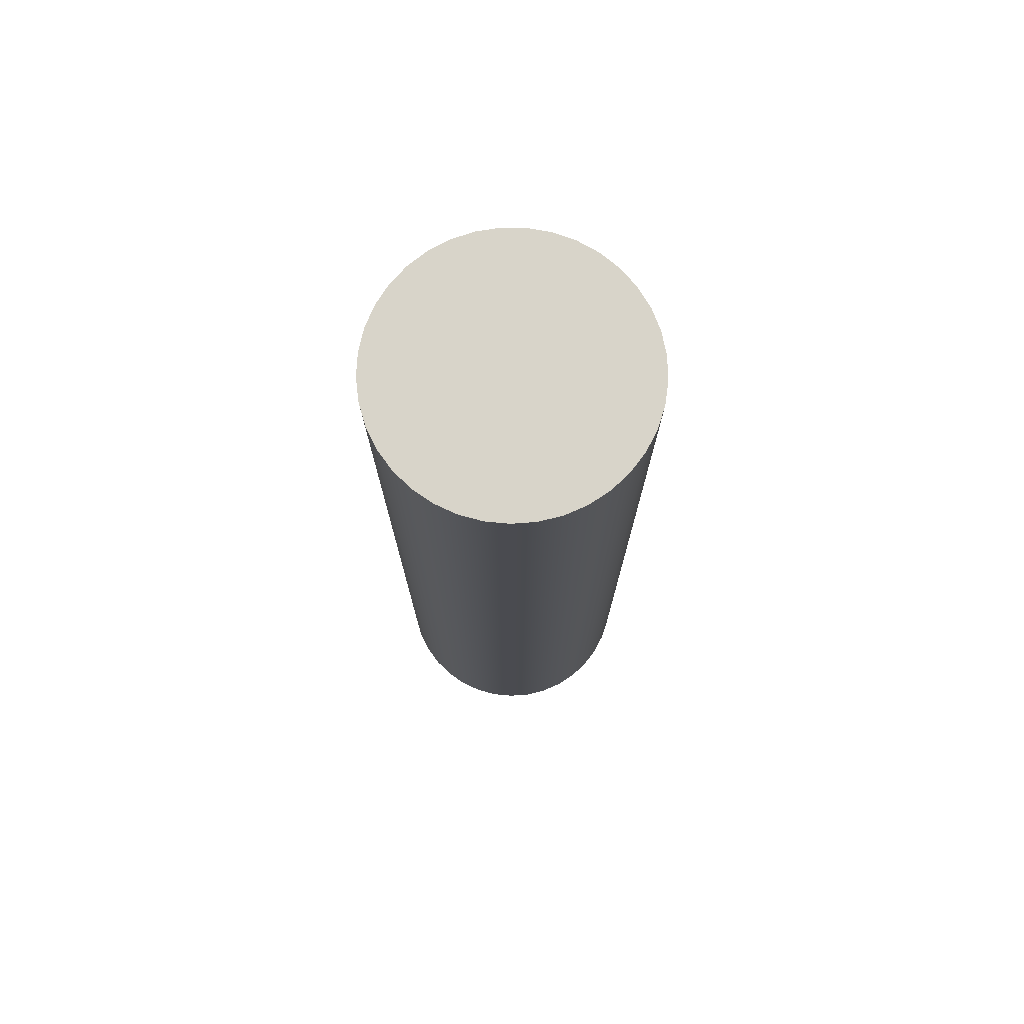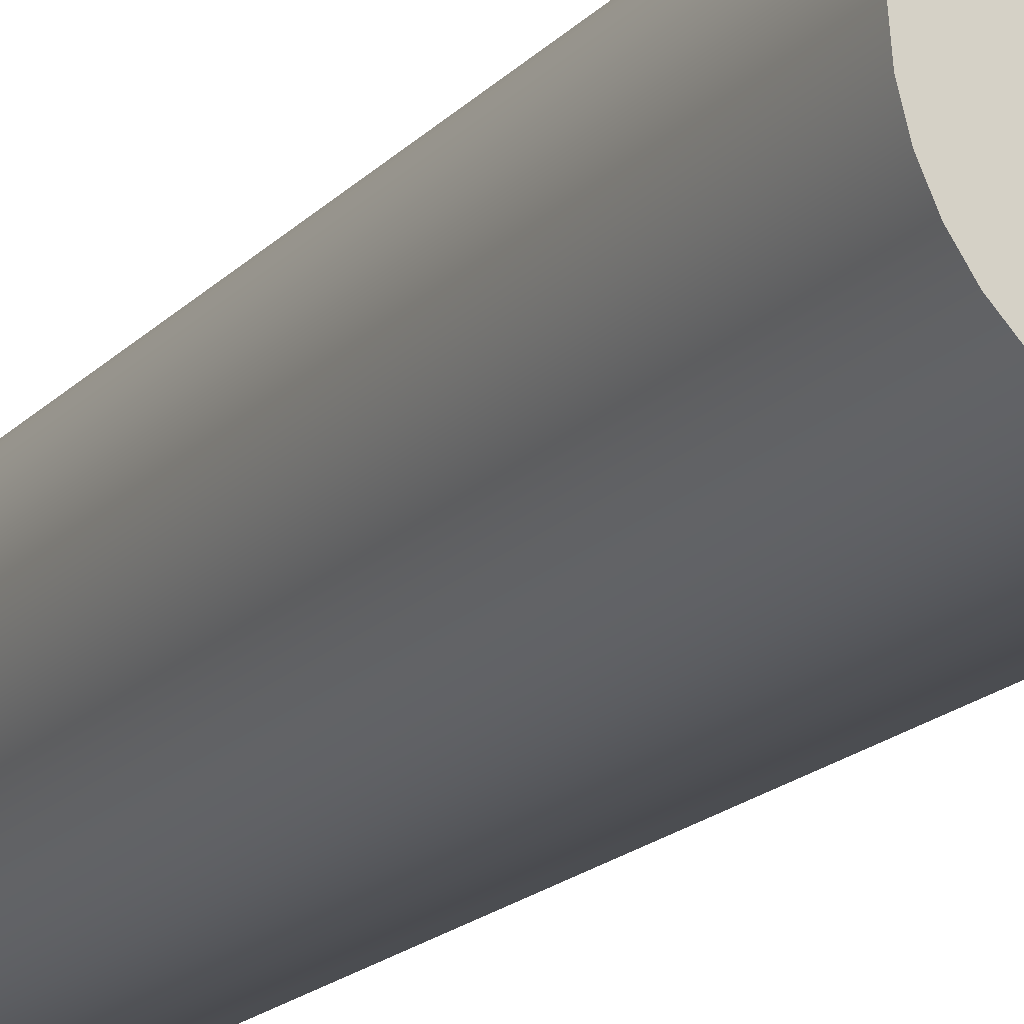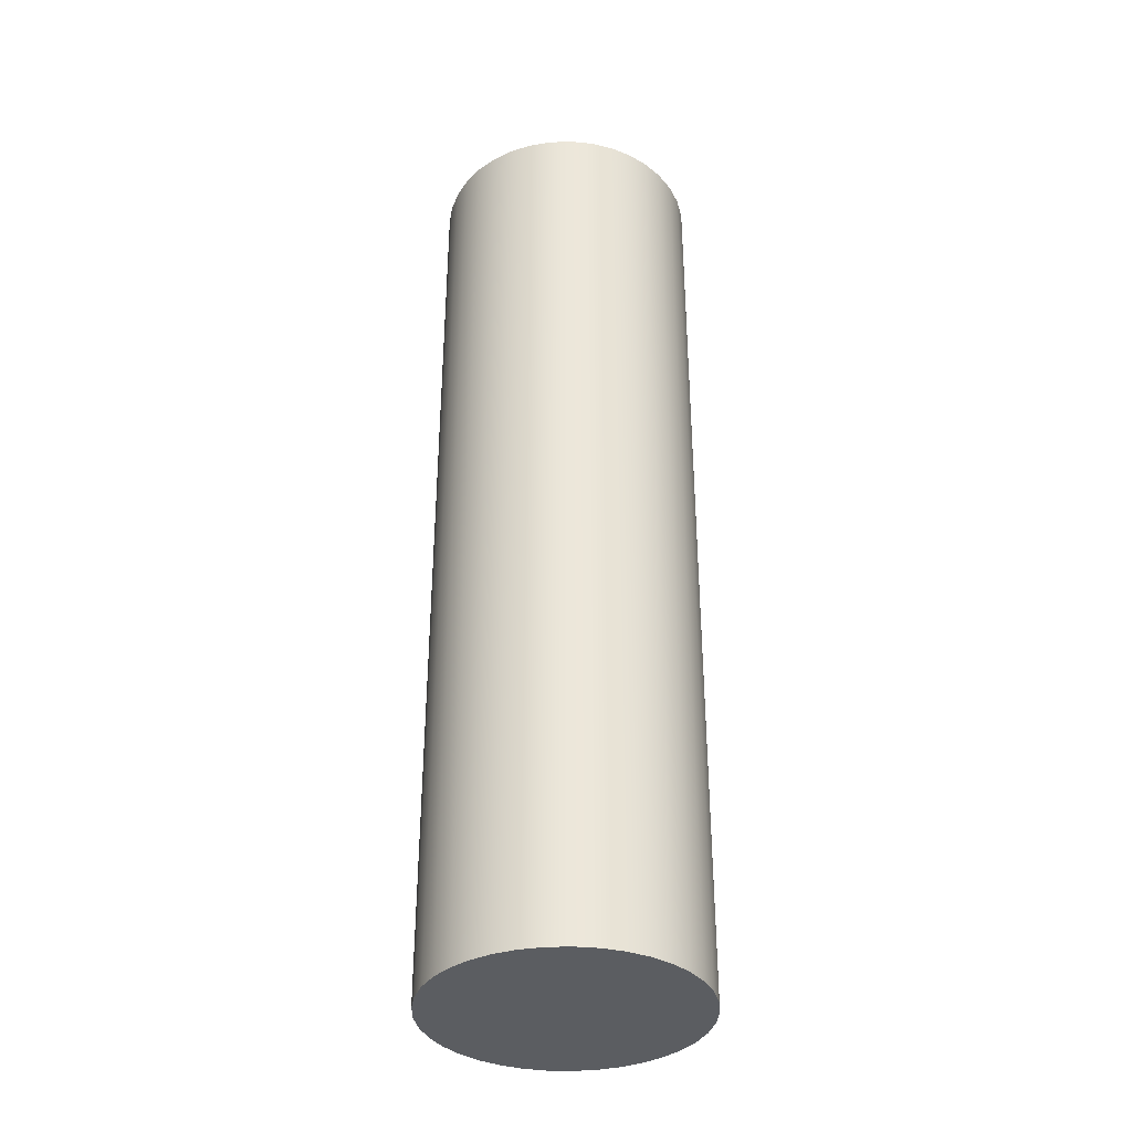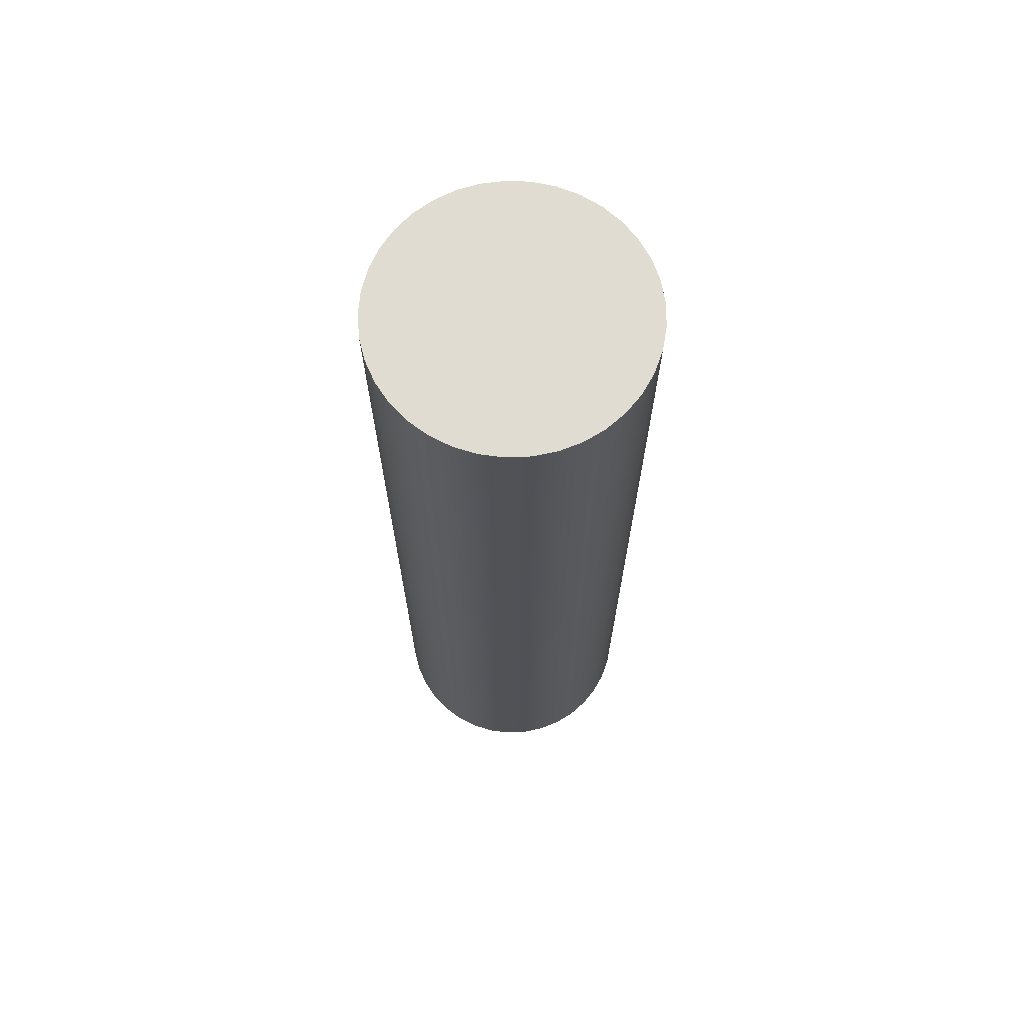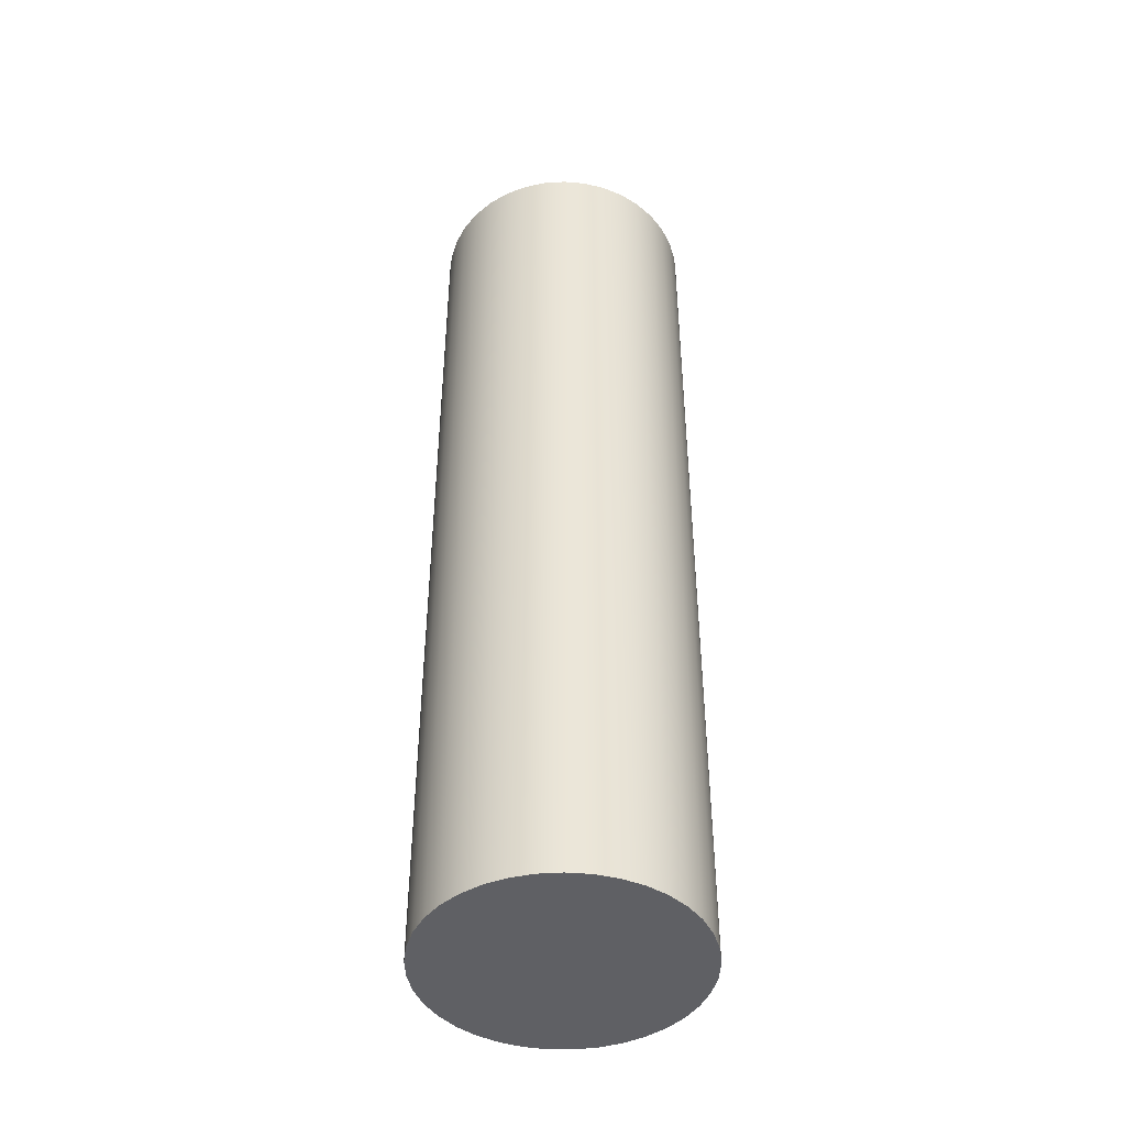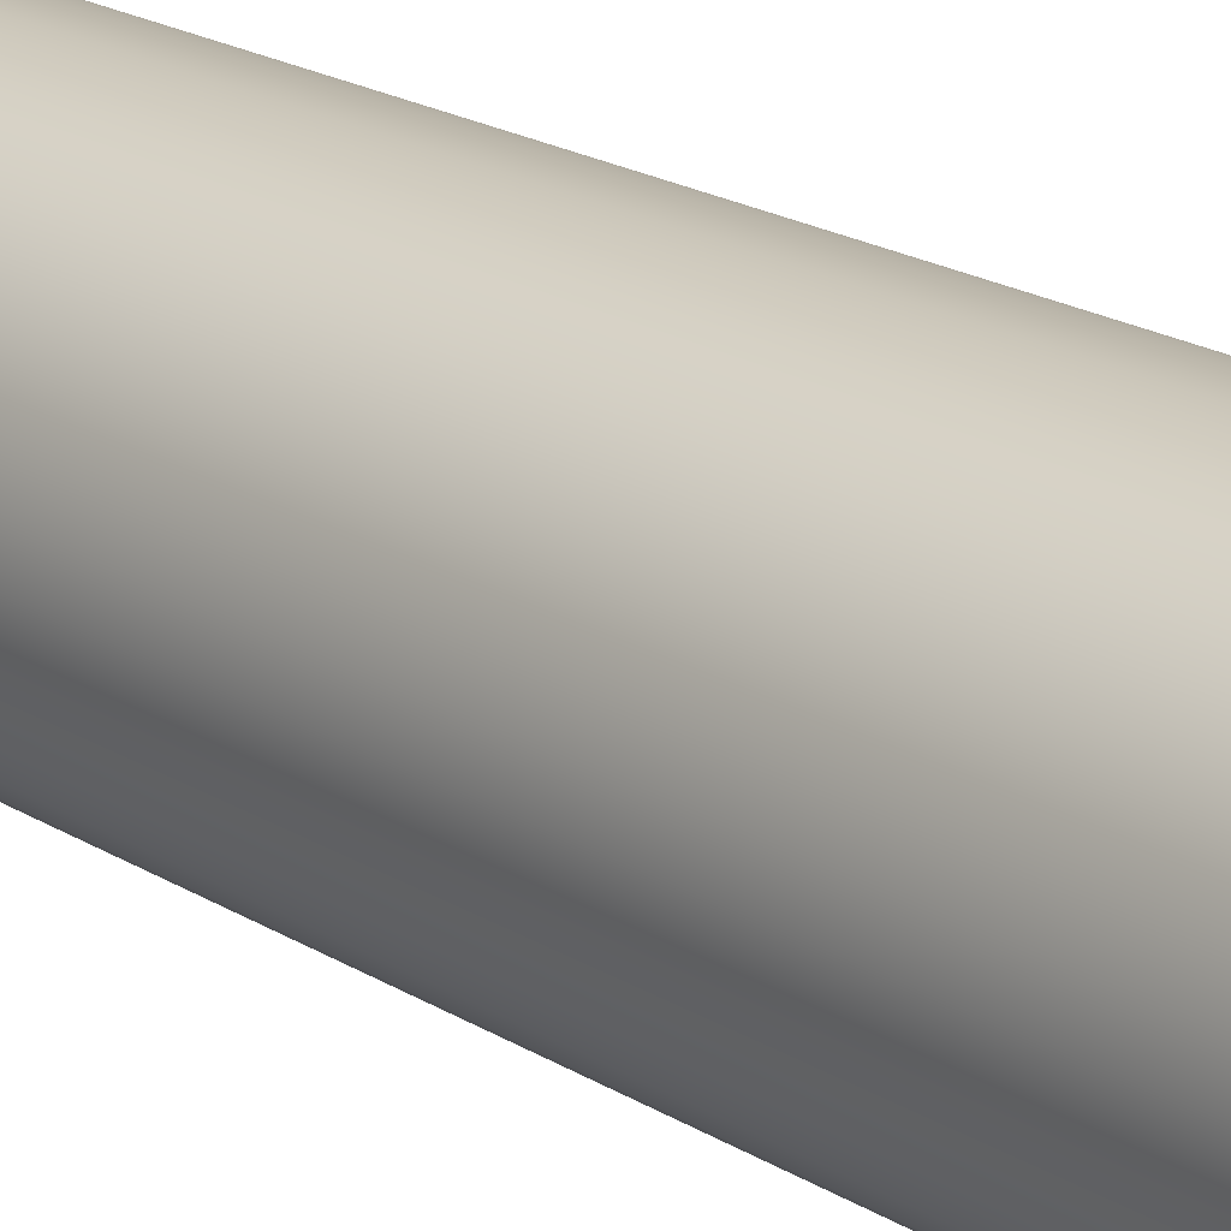
<metadata>
{"format":"obj","ext":"obj","renderer":"f3d","projection":"perspective","resolution":1024,"background":"white","views":[{"elev":75.5,"azim":46.9,"up":"+Y"},{"elev":-17.7,"azim":-28.1,"up":"+Z"},{"elev":-35.9,"azim":-141.0,"up":"+Y"},{"elev":69.1,"azim":9.8,"up":"+Y"},{"elev":-44.7,"azim":-149.0,"up":"+Y"},{"elev":19.4,"azim":-40.6,"up":"+Z"}]}
</metadata>
<code>
v -0.0888 0.635 1.087e-17
v -0.08752 0.635 -0.01501
v -0.08373 0.635 -0.02958
v -0.07752 0.635 -0.04331
v -0.06909 0.635 -0.05579
v -0.05867 0.635 -0.06666
v -0.04656 0.635 -0.07562
v -0.03311 0.635 -0.0824
v -0.01871 0.635 -0.08681
v -0.003769 0.635 -0.08872
v 0.01128 0.635 -0.08808
v 0.026 0.635 -0.08491
v 0.03998 0.635 -0.07929
v 0.0528 0.635 -0.07139
v 0.06411 0.635 -0.06144
v 0.07357 0.635 -0.04973
v 0.08092 0.635 -0.03658
v 0.08593 0.635 -0.02238
v 0.08848 0.635 -0.007531
v 0.08848 0.635 0.007531
v 0.08593 0.635 0.02238
v 0.08092 0.635 0.03658
v 0.07357 0.635 0.04973
v 0.06411 0.635 0.06144
v 0.0528 0.635 0.07139
v 0.03998 0.635 0.07929
v 0.026 0.635 0.08491
v 0.01128 0.635 0.08808
v -0.003769 0.635 0.08872
v -0.01871 0.635 0.08681
v -0.03311 0.635 0.0824
v -0.04656 0.635 0.07562
v -0.05867 0.635 0.06666
v -0.06909 0.635 0.05579
v -0.07752 0.635 0.04331
v -0.08373 0.635 0.02958
v -0.08752 0.635 0.01501
v -0.0888 0 1.087e-17
v -0.08752 0 0.01501
v -0.08373 0 0.02958
v -0.07752 0 0.04331
v -0.06909 0 0.05579
v -0.05867 0 0.06666
v -0.04656 0 0.07562
v -0.03311 0 0.0824
v -0.01871 0 0.08681
v -0.003769 0 0.08872
v 0.01128 0 0.08808
v 0.026 0 0.08491
v 0.03998 0 0.07929
v 0.0528 0 0.07139
v 0.06411 0 0.06144
v 0.07357 0 0.04973
v 0.08092 0 0.03658
v 0.08593 0 0.02238
v 0.08848 0 0.007531
v 0.08848 0 -0.007531
v 0.08593 0 -0.02238
v 0.08092 0 -0.03658
v 0.07357 0 -0.04973
v 0.06411 0 -0.06144
v 0.0528 0 -0.07139
v 0.03998 0 -0.07929
v 0.026 0 -0.08491
v 0.01128 0 -0.08808
v -0.003769 0 -0.08872
v -0.01871 0 -0.08681
v -0.03311 0 -0.0824
v -0.04656 0 -0.07562
v -0.05867 0 -0.06666
v -0.06909 0 -0.05579
v -0.07752 0 -0.04331
v -0.08373 0 -0.02958
v -0.08752 0 -0.01501
v -0.0888 0 1.087e-17
v -0.0888 0.635 1.087e-17
v -0.0888 0.635 1.087e-17
v -0.08752 0.635 0.01501
v -0.08373 0.635 0.02958
v -0.07752 0.635 0.04331
v -0.06909 0.635 0.05579
v -0.05867 0.635 0.06666
v -0.04656 0.635 0.07562
v -0.03311 0.635 0.0824
v -0.01871 0.635 0.08681
v -0.003769 0.635 0.08872
v 0.01128 0.635 0.08808
v 0.026 0.635 0.08491
v 0.03998 0.635 0.07929
v 0.0528 0.635 0.07139
v 0.06411 0.635 0.06144
v 0.07357 0.635 0.04973
v 0.08092 0.635 0.03658
v 0.08593 0.635 0.02238
v 0.08848 0.635 0.007531
v 0.08848 0.635 -0.007531
v 0.08593 0.635 -0.02238
v 0.08092 0.635 -0.03658
v 0.07357 0.635 -0.04973
v 0.06411 0.635 -0.06144
v 0.0528 0.635 -0.07139
v 0.03998 0.635 -0.07929
v 0.026 0.635 -0.08491
v 0.01128 0.635 -0.08808
v -0.003769 0.635 -0.08872
v -0.01871 0.635 -0.08681
v -0.03311 0.635 -0.0824
v -0.04656 0.635 -0.07562
v -0.05867 0.635 -0.06666
v -0.06909 0.635 -0.05579
v -0.07752 0.635 -0.04331
v -0.08373 0.635 -0.02958
v -0.08752 0.635 -0.01501
v -0.0888 0 1.087e-17
v -0.08752 0 -0.01501
v -0.08373 0 -0.02958
v -0.07752 0 -0.04331
v -0.06909 0 -0.05579
v -0.05867 0 -0.06666
v -0.04656 0 -0.07562
v -0.03311 0 -0.0824
v -0.01871 0 -0.08681
v -0.003769 0 -0.08872
v 0.01128 0 -0.08808
v 0.026 0 -0.08491
v 0.03998 0 -0.07929
v 0.0528 0 -0.07139
v 0.06411 0 -0.06144
v 0.07357 0 -0.04973
v 0.08092 0 -0.03658
v 0.08593 0 -0.02238
v 0.08848 0 -0.007531
v 0.08848 0 0.007531
v 0.08593 0 0.02238
v 0.08092 0 0.03658
v 0.07357 0 0.04973
v 0.06411 0 0.06144
v 0.0528 0 0.07139
v 0.03998 0 0.07929
v 0.026 0 0.08491
v 0.01128 0 0.08808
v -0.003769 0 0.08872
v -0.01871 0 0.08681
v -0.03311 0 0.0824
v -0.04656 0 0.07562
v -0.05867 0 0.06666
v -0.06909 0 0.05579
v -0.07752 0 0.04331
v -0.08373 0 0.02958
v -0.08752 0 0.01501
g 16447aae-e2cc-11ea-bad1-54bf646e7e1f
f 2 74 1
f 1 74 75
f 76 38 37
f 37 38 39
f 37 39 36
f 36 39 40
f 36 40 35
f 35 40 41
f 35 41 34
f 34 41 42
f 34 42 33
f 33 42 43
f 33 43 32
f 32 43 44
f 32 44 31
f 31 44 45
f 31 45 30
f 30 45 46
f 30 46 29
f 29 46 47
f 29 47 28
f 28 47 48
f 28 48 27
f 27 48 49
f 27 49 26
f 26 49 50
f 26 50 25
f 25 50 51
f 25 51 24
f 24 51 52
f 24 52 23
f 23 52 53
f 23 53 22
f 22 53 54
f 22 54 21
f 21 54 55
f 21 55 20
f 20 55 56
f 20 56 19
f 19 56 57
f 19 57 18
f 18 57 58
f 18 58 17
f 17 58 59
f 17 59 16
f 16 59 60
f 16 60 15
f 15 60 61
f 15 61 14
f 14 61 62
f 14 62 13
f 13 62 63
f 13 63 12
f 12 63 64
f 12 64 11
f 11 64 65
f 11 65 10
f 10 65 66
f 10 66 9
f 9 66 67
f 9 67 8
f 8 67 68
f 8 68 7
f 7 68 69
f 7 69 6
f 6 69 70
f 6 70 5
f 5 70 71
f 5 71 4
f 4 71 72
f 4 72 3
f 3 72 73
f 3 73 2
f 2 73 74
g 16475f98-e2cc-11ea-a37b-54bf646e7e1f
f 78 95 77
f 77 95 96
f 77 96 113
f 113 96 97
f 113 97 112
f 112 97 98
f 112 98 111
f 111 98 99
f 111 99 110
f 110 99 100
f 110 100 109
f 109 100 101
f 109 101 108
f 108 101 102
f 108 102 107
f 107 102 103
f 107 103 106
f 106 103 104
f 106 104 105
f 95 78 94
f 94 78 79
f 94 79 93
f 93 79 80
f 93 80 92
f 92 80 81
f 92 81 91
f 91 81 82
f 91 82 90
f 90 82 83
f 90 83 89
f 89 83 84
f 89 84 88
f 88 84 85
f 88 85 87
f 87 85 86
g 164ae0ba-e2cc-11ea-a416-54bf646e7e1f
f 115 132 114
f 114 132 133
f 114 133 150
f 150 133 134
f 150 134 149
f 149 134 135
f 149 135 148
f 148 135 136
f 148 136 147
f 147 136 137
f 147 137 146
f 146 137 138
f 146 138 145
f 145 138 139
f 145 139 144
f 144 139 140
f 144 140 143
f 143 140 141
f 143 141 142
f 132 115 131
f 131 115 116
f 131 116 130
f 130 116 117
f 130 117 129
f 129 117 118
f 129 118 128
f 128 118 119
f 128 119 127
f 127 119 120
f 127 120 126
f 126 120 121
f 126 121 125
f 125 121 122
f 125 122 124
f 124 122 123

</code>
